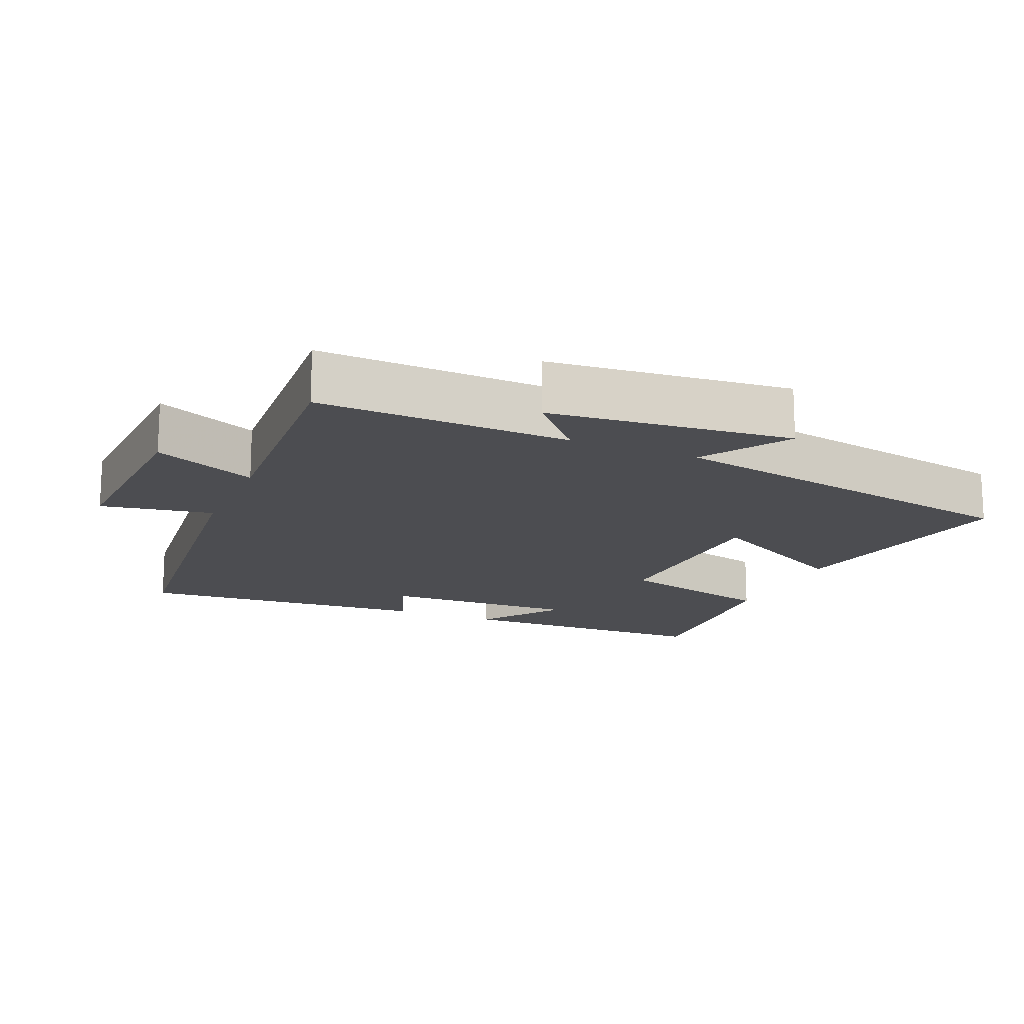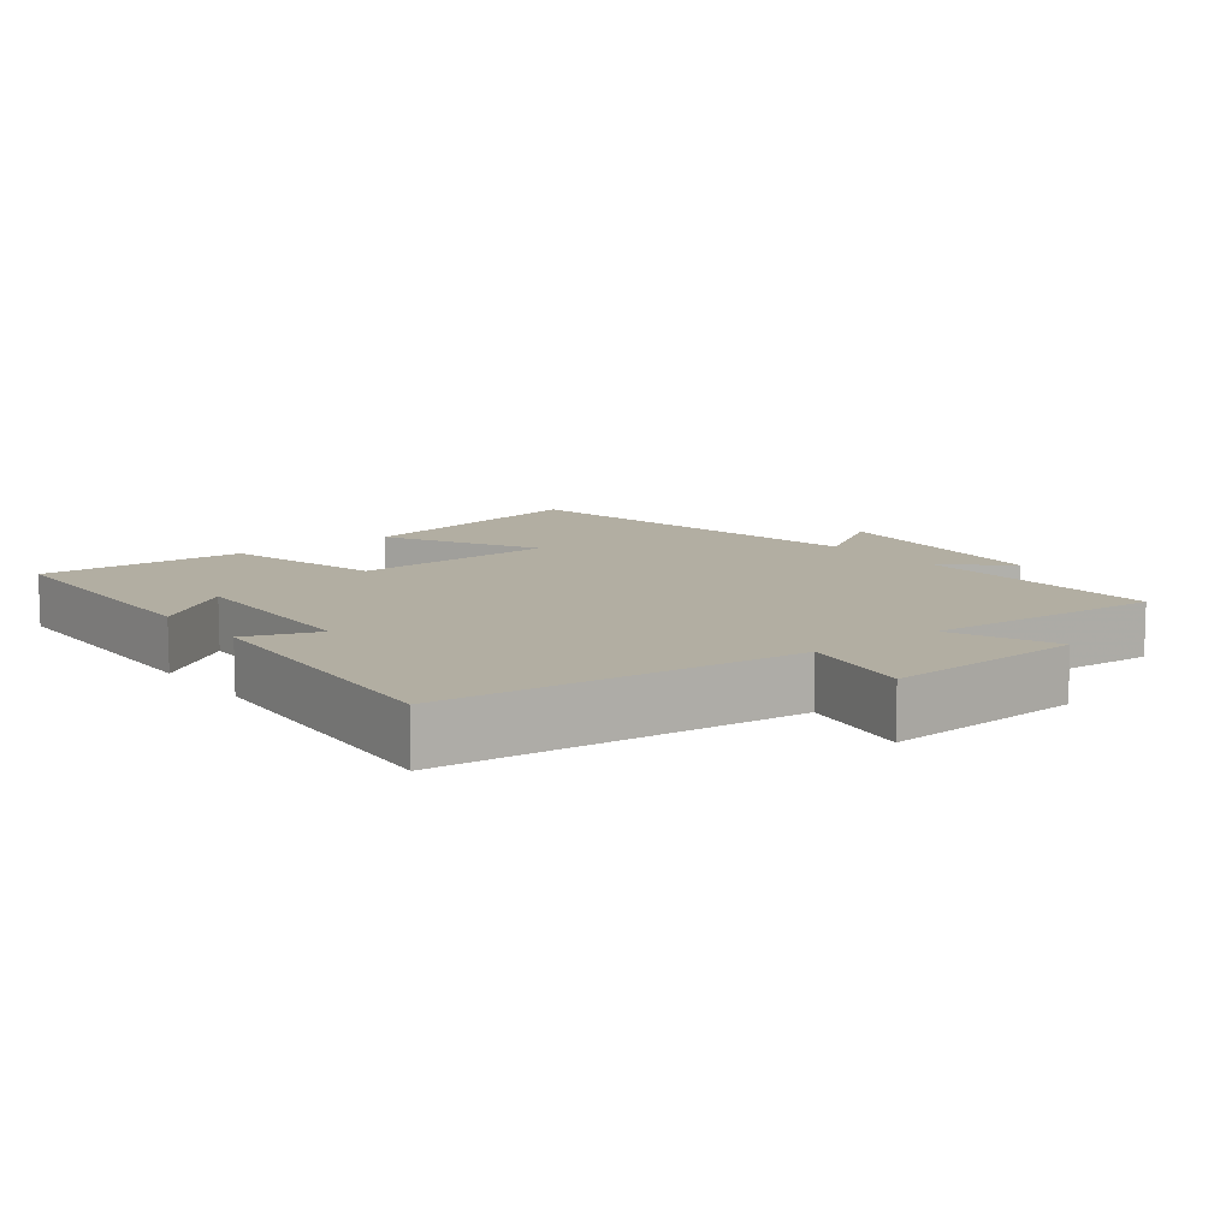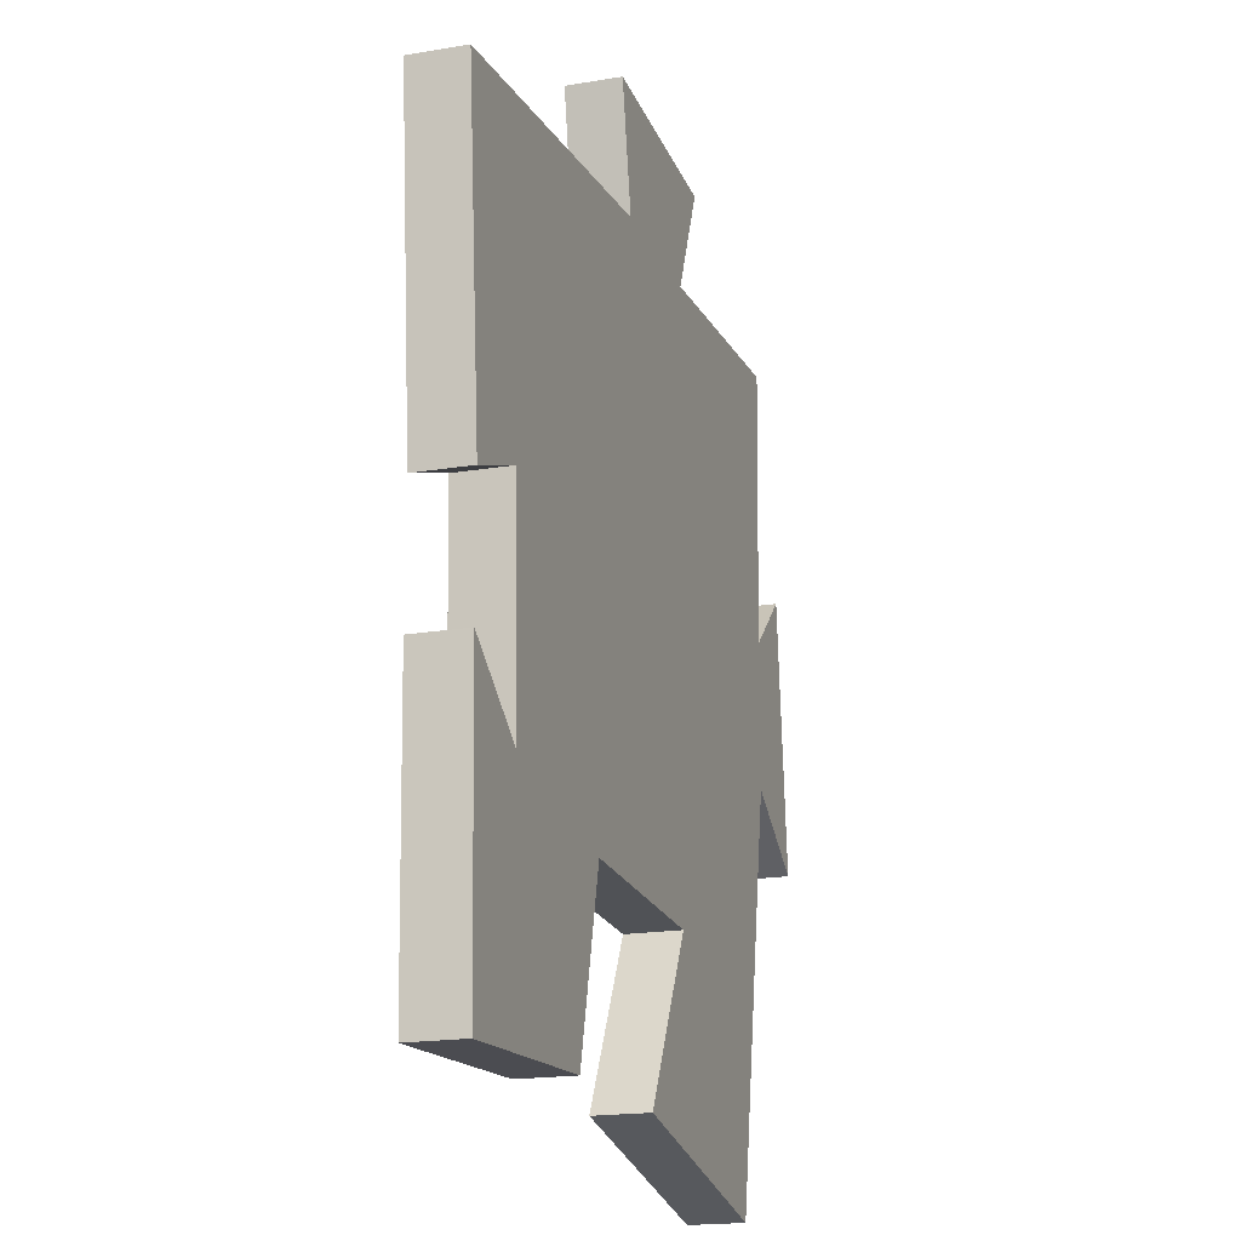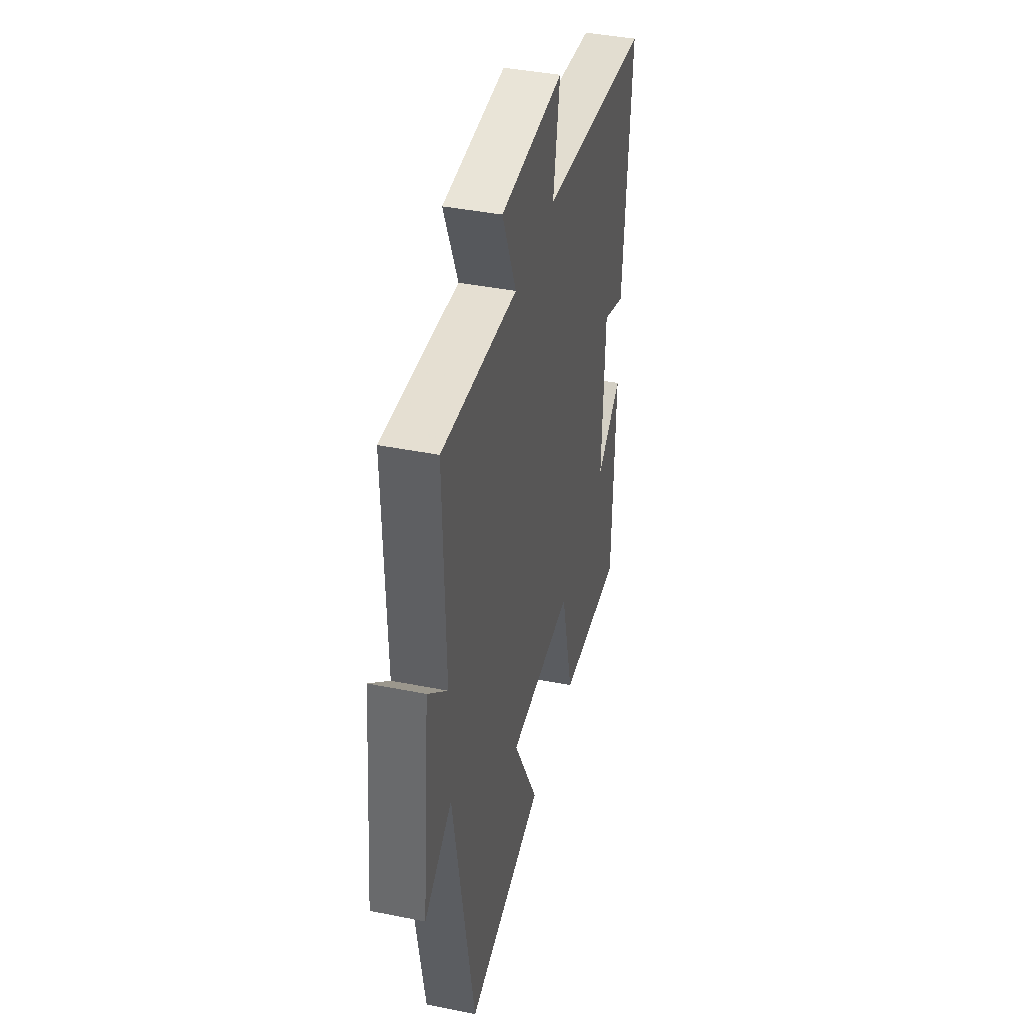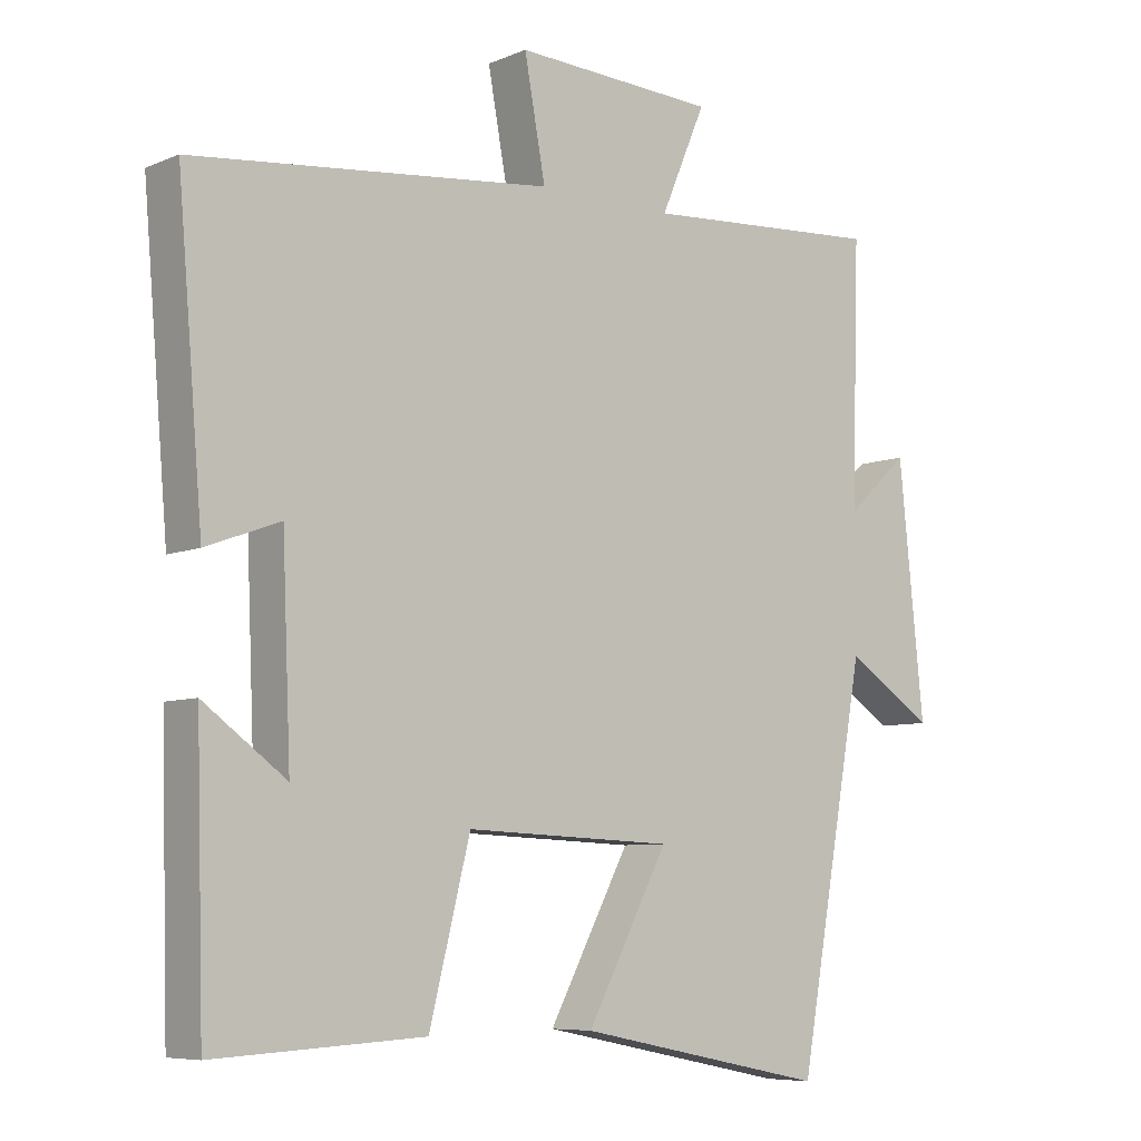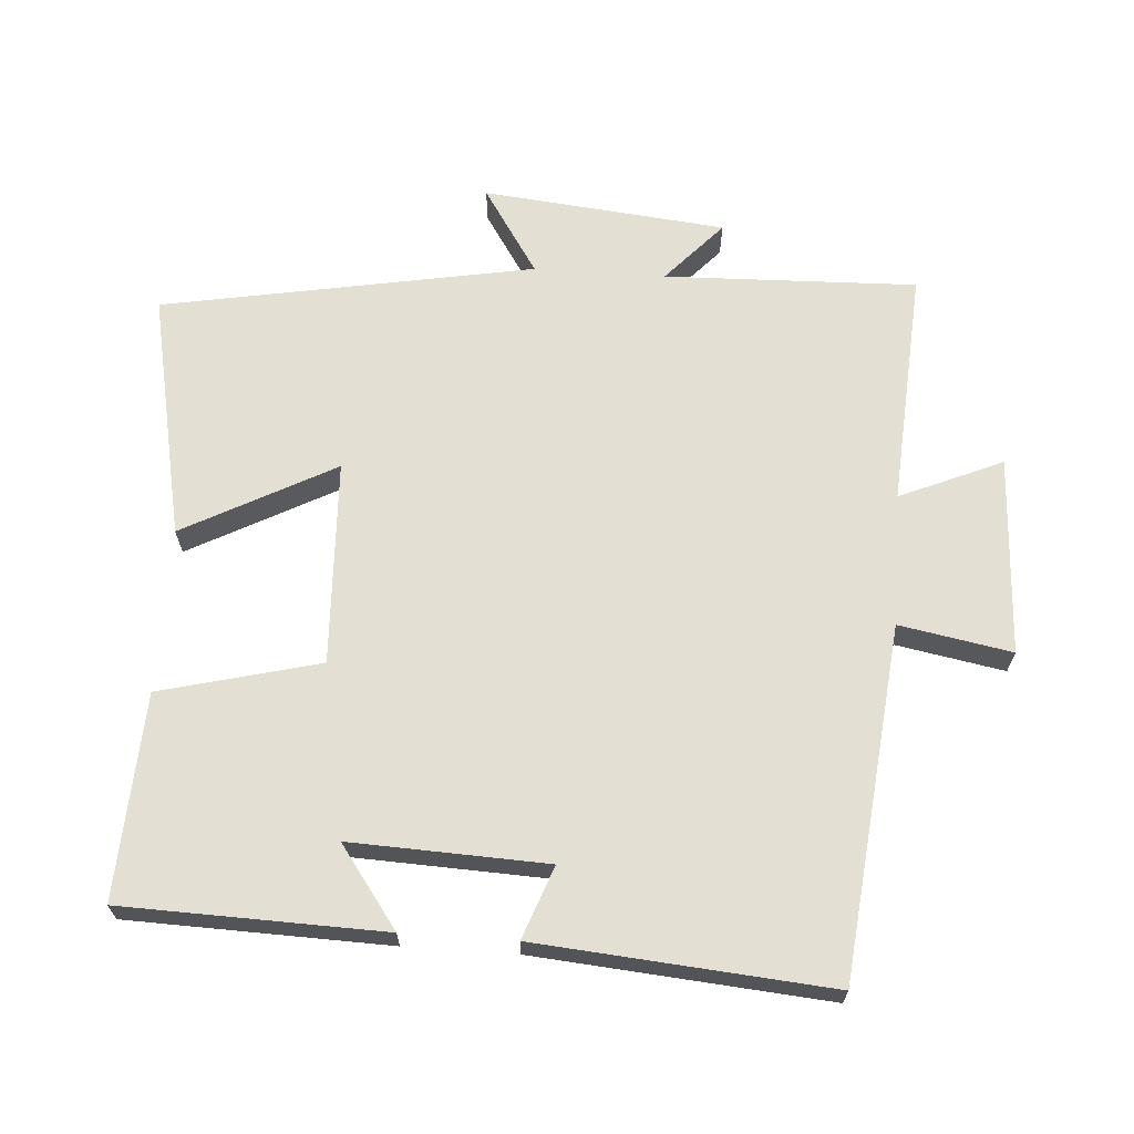
<metadata>
{"format":"obj","ext":"obj","renderer":"f3d","projection":"perspective","resolution":1024,"background":"white","views":[{"elev":-16.2,"azim":66.7,"up":"+Y"},{"elev":10.7,"azim":-38.0,"up":"+Y"},{"elev":-18.5,"azim":-72.1,"up":"+Z"},{"elev":40.7,"azim":103.8,"up":"+Z"},{"elev":-7.2,"azim":-40.2,"up":"+Z"},{"elev":66.4,"azim":-86.1,"up":"+Y"}]}
</metadata>
<code>
v 0.403 0.07 -0.572
v 0.046 0.07 -0.5
v 0.162 0.07 -0.281
v -0.134 0.07 -0.269
v -0.192 0.07 -0.5
v -0.489 0.07 -0.516
v -0.5 0.07 -0.138
v -0.383 0.07 -0.223
v -0.395 0.07 0.061
v -0.5 0.07 0.022
v -0.536 0.07 0.446
v -0.026 0.07 0.5
v -0.056 0.07 0.663
v 0.232 0.07 0.649
v 0.168 0.07 0.5
v 0.511 0.07 0.523
v 0.5 0.07 0.157
v 0.589 0.07 0.238
v 0.625 0.07 -0.114
v 0.5 0.07 -0.033
v 0.403 0 -0.572
v 0.046 0 -0.5
v 0.162 0 -0.281
v -0.134 0 -0.269
v -0.192 0 -0.5
v -0.489 0 -0.516
v -0.5 0 -0.138
v -0.383 0 -0.223
v -0.395 0 0.061
v -0.5 0 0.022
v -0.536 0 0.446
v -0.026 0 0.5
v -0.056 0 0.663
v 0.232 0 0.649
v 0.168 0 0.5
v 0.511 0 0.523
v 0.5 0 0.157
v 0.589 0 0.238
v 0.625 0 -0.114
v 0.5 0 -0.033
f 17 18 19 20
f 1 2 3
f 20 1 3
f 17 20 3
f 17 3 4
f 16 17 4
f 15 16 4
f 12 13 14 15
f 11 12 15
f 10 11 15
f 9 10 15
f 8 9 15 4
f 5 6 7 8
f 4 5 8
f 40 39 38 37
f 23 22 21
f 23 21 40
f 23 40 37
f 24 23 37
f 24 37 36
f 24 36 35
f 35 34 33 32
f 35 32 31
f 35 31 30
f 35 30 29
f 24 35 29 28
f 28 27 26 25
f 28 25 24
f 1 21 22 2
f 2 22 23 3
f 3 23 24 4
f 4 24 25 5
f 5 25 26 6
f 6 26 27 7
f 7 27 28 8
f 8 28 29 9
f 9 29 30 10
f 10 30 31 11
f 11 31 32 12
f 12 32 33 13
f 13 33 34 14
f 14 34 35 15
f 15 35 36 16
f 16 36 37 17
f 17 37 38 18
f 18 38 39 19
f 19 39 40 20
f 20 40 21 1

</code>
